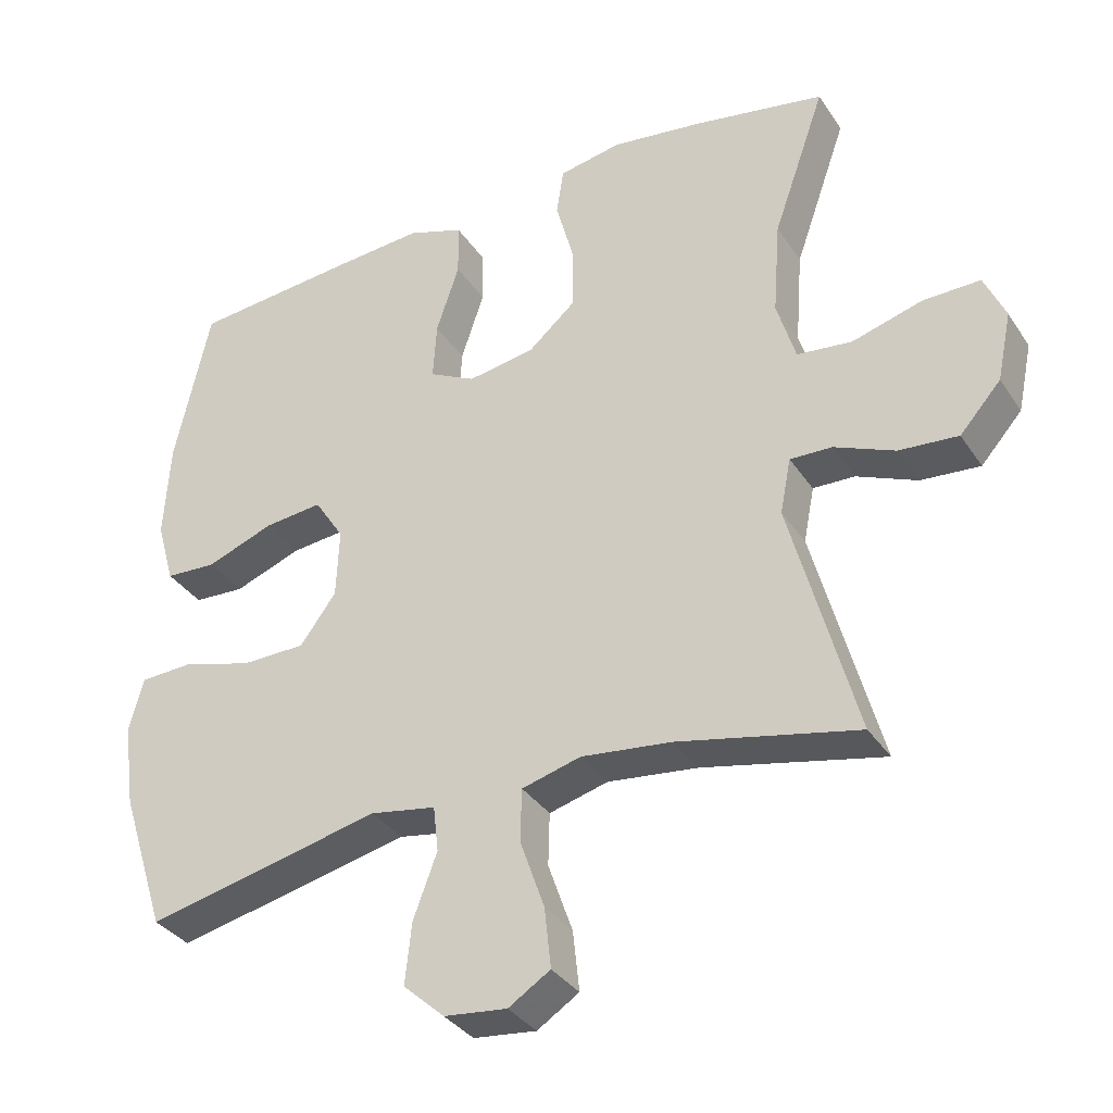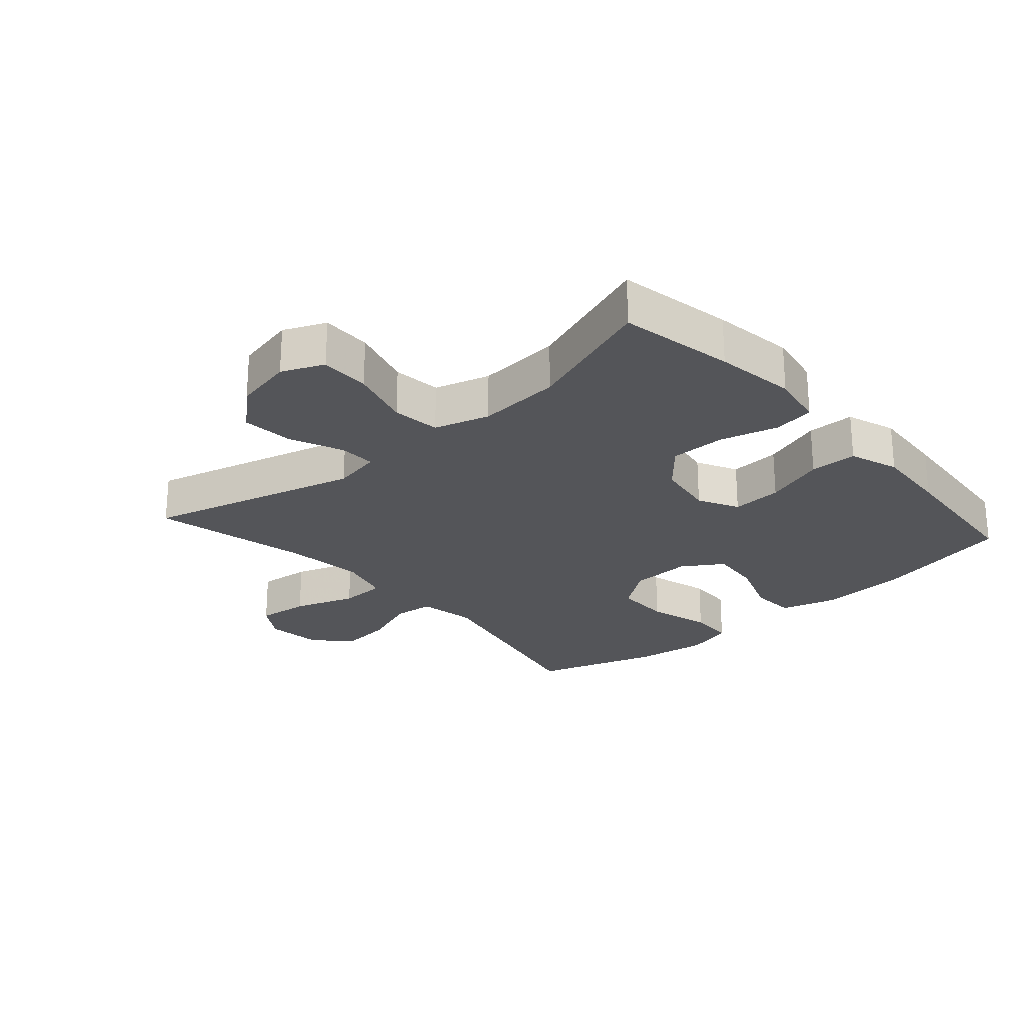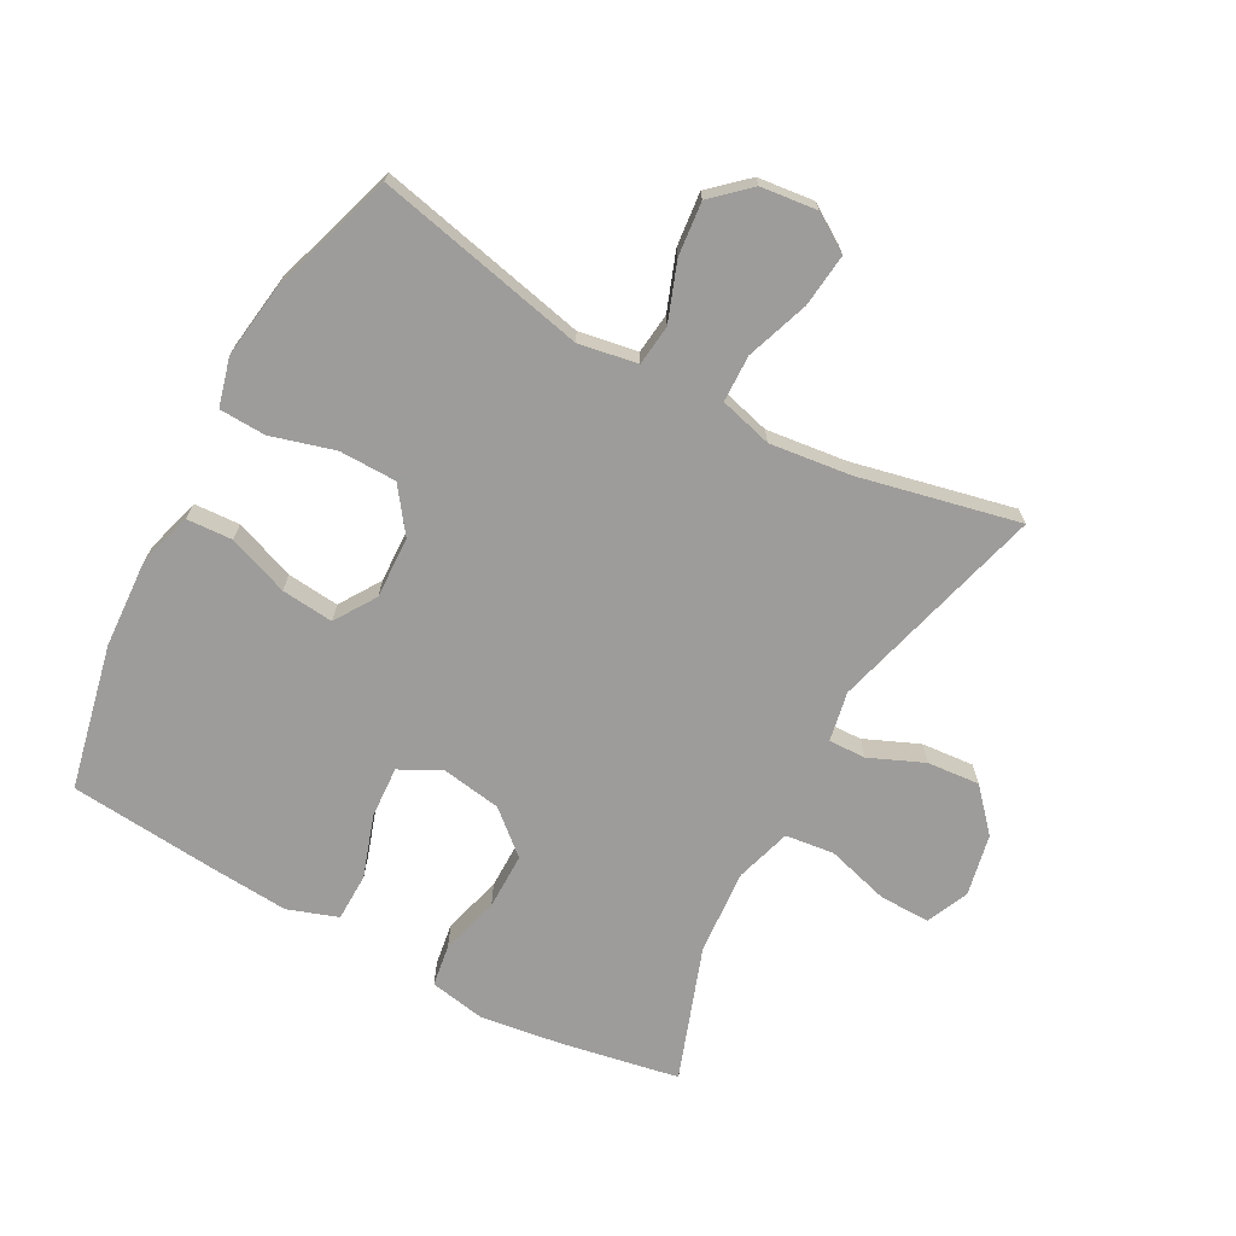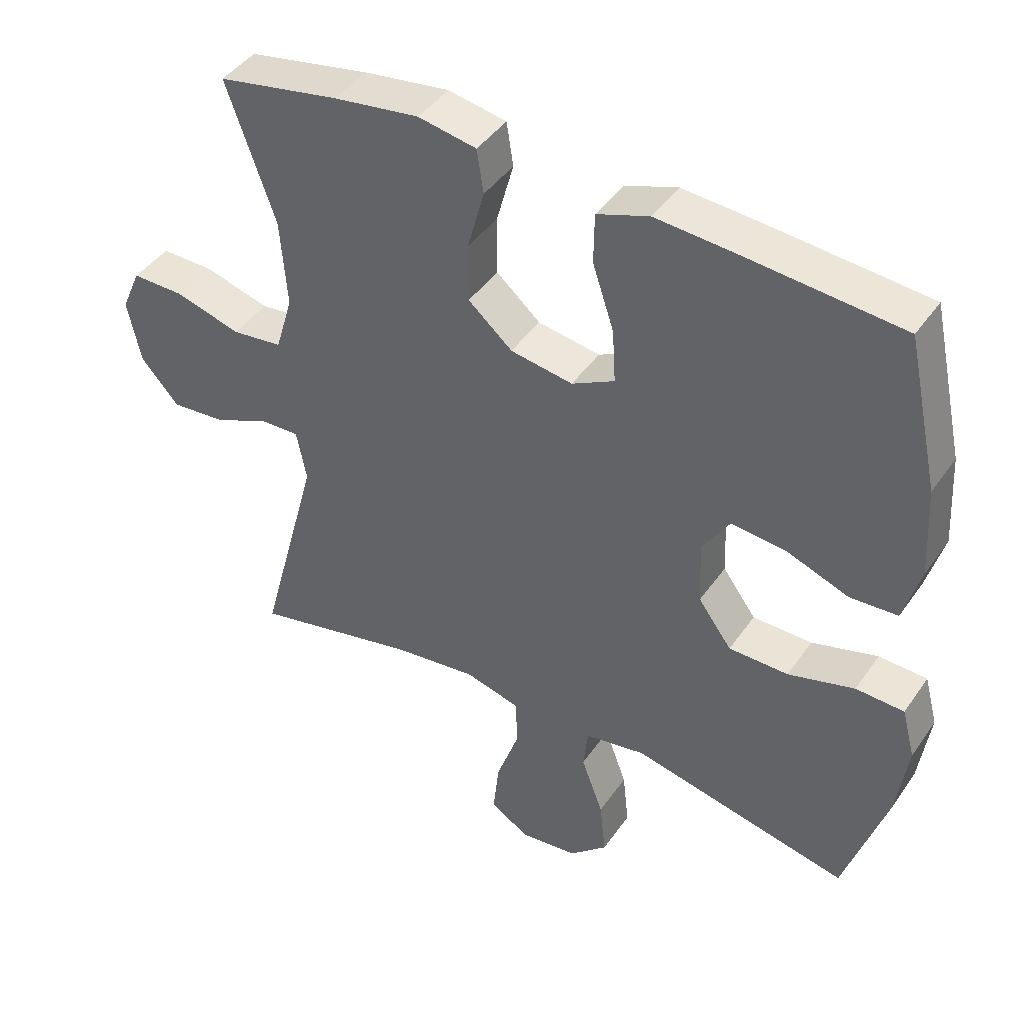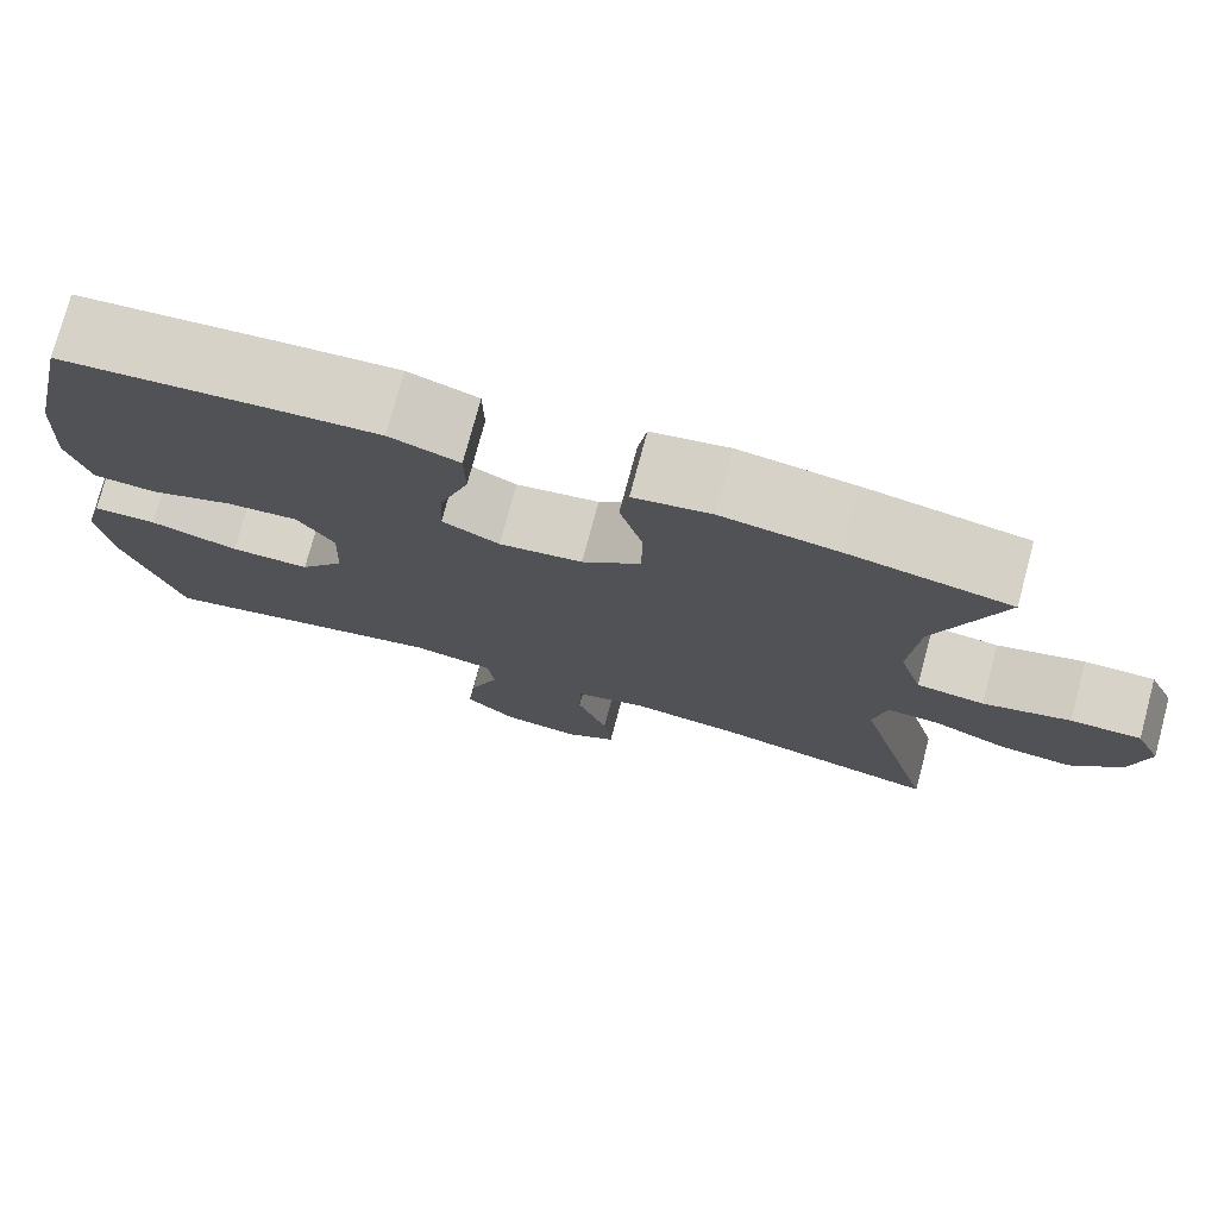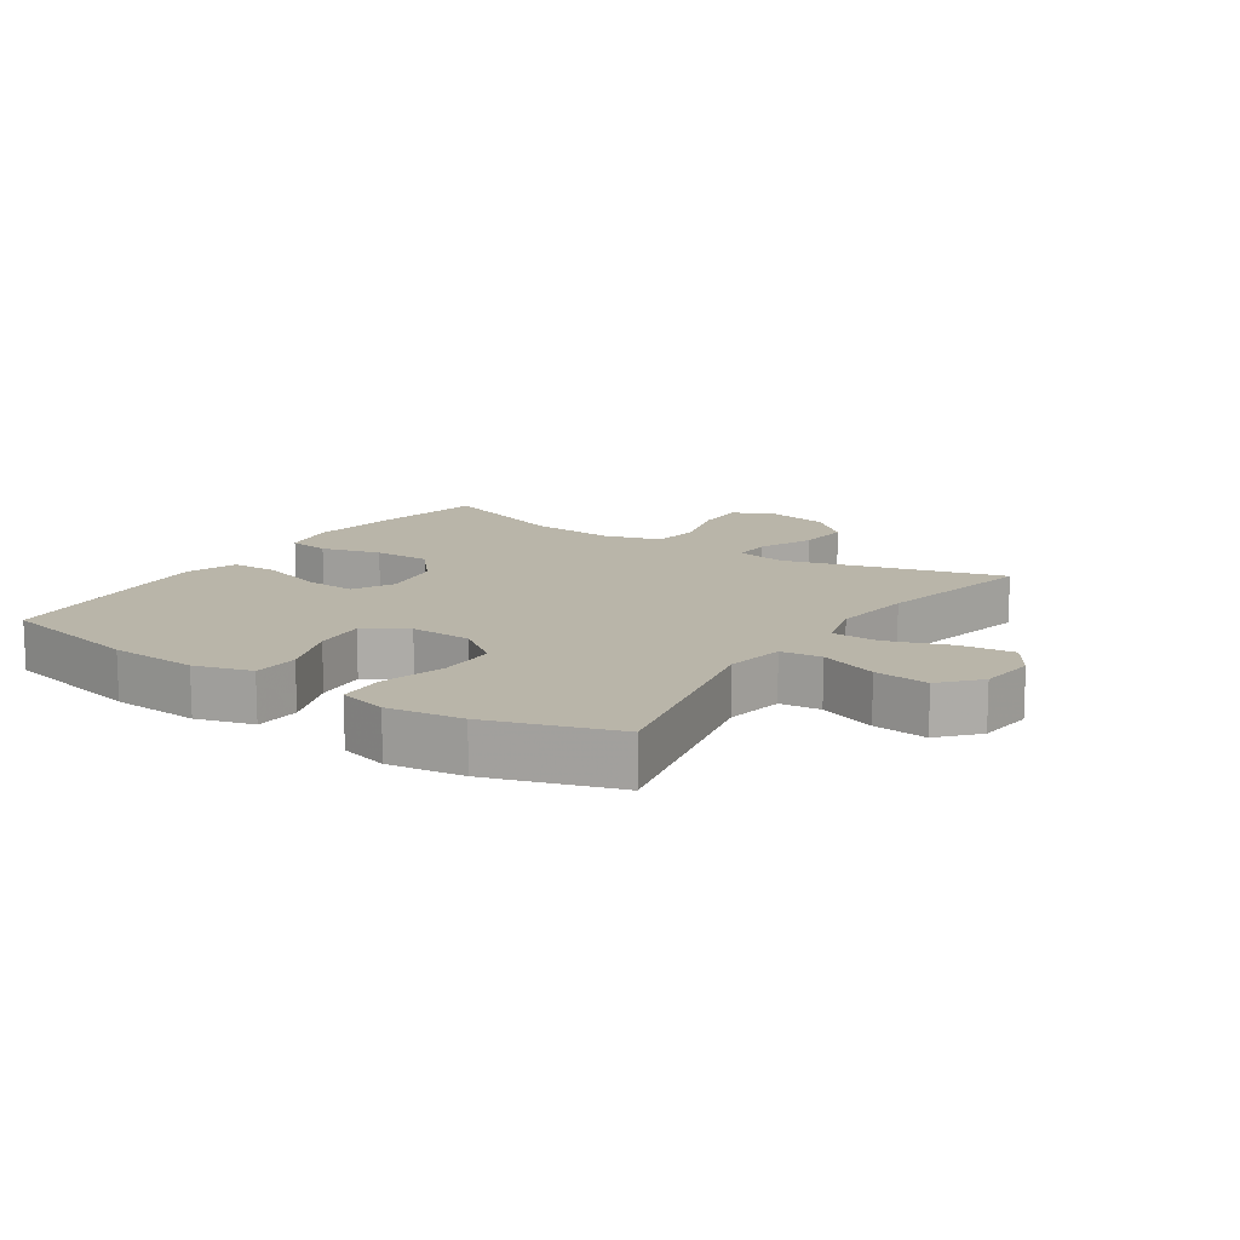
<metadata>
{"format":"obj","ext":"obj","renderer":"f3d","projection":"perspective","resolution":1024,"background":"white","views":[{"elev":-34.6,"azim":-151.1,"up":"+Z"},{"elev":-24.6,"azim":-48.5,"up":"+Y"},{"elev":-70.0,"azim":151.5,"up":"+Y"},{"elev":43.1,"azim":32.1,"up":"+Z"},{"elev":76.2,"azim":-165.0,"up":"+Z"},{"elev":13.4,"azim":123.6,"up":"+Y"}]}
</metadata>
<code>
v -0.5 0.07 -0.5
v -0.409 0.07 -0.163
v -0.424 0.07 -0.086
v -0.482 0.07 -0.088
v -0.566 0.07 -0.124
v -0.648 0.07 -0.131
v -0.705 0.07 -0.067
v -0.725 0.07 0.028
v -0.696 0.07 0.094
v -0.617 0.07 0.093
v -0.519 0.07 0.065
v -0.443 0.07 0.074
v -0.417 0.07 0.161
v -0.427 0.07 0.293
v -0.5 0.07 0.5
v -0.318 0.07 0.534
v -0.19 0.07 0.552
v -0.103 0.07 0.536
v -0.093 0.07 0.471
v -0.118 0.07 0.379
v -0.118 0.07 0.291
v -0.052 0.07 0.234
v 0.041 0.07 0.219
v 0.105 0.07 0.252
v 0.1 0.07 0.332
v 0.068 0.07 0.428
v 0.069 0.07 0.503
v 0.147 0.07 0.53
v 0.267 0.07 0.521
v 0.5 0.07 0.5
v 0.549 0.07 0.276
v 0.557 0.07 0.14
v 0.532 0.07 0.052
v 0.461 0.07 0.048
v 0.367 0.07 0.083
v 0.286 0.07 0.091
v 0.245 0.07 0.027
v 0.249 0.07 -0.069
v 0.299 0.07 -0.137
v 0.388 0.07 -0.138
v 0.487 0.07 -0.11
v 0.559 0.07 -0.113
v 0.579 0.07 -0.188
v 0.563 0.07 -0.304
v 0.5 0.07 -0.5
v 0.173 0.07 -0.428
v 0.082 0.07 -0.444
v 0.075 0.07 -0.507
v 0.108 0.07 -0.596
v 0.117 0.07 -0.68
v 0.06 0.07 -0.732
v -0.027 0.07 -0.742
v -0.085 0.07 -0.705
v -0.076 0.07 -0.622
v -0.042 0.07 -0.525
v -0.044 0.07 -0.452
v -0.126 0.07 -0.43
v -0.251 0.07 -0.445
v -0.5 0 -0.5
v -0.409 0 -0.163
v -0.424 0 -0.086
v -0.482 0 -0.088
v -0.566 0 -0.124
v -0.648 0 -0.131
v -0.705 0 -0.067
v -0.725 0 0.028
v -0.696 0 0.094
v -0.617 0 0.093
v -0.519 0 0.065
v -0.443 0 0.074
v -0.417 0 0.161
v -0.427 0 0.293
v -0.5 0 0.5
v -0.318 0 0.534
v -0.19 0 0.552
v -0.103 0 0.536
v -0.093 0 0.471
v -0.118 0 0.379
v -0.118 0 0.291
v -0.052 0 0.234
v 0.041 0 0.219
v 0.105 0 0.252
v 0.1 0 0.332
v 0.068 0 0.428
v 0.069 0 0.503
v 0.147 0 0.53
v 0.267 0 0.521
v 0.5 0 0.5
v 0.549 0 0.276
v 0.557 0 0.14
v 0.532 0 0.052
v 0.461 0 0.048
v 0.367 0 0.083
v 0.286 0 0.091
v 0.245 0 0.027
v 0.249 0 -0.069
v 0.299 0 -0.137
v 0.388 0 -0.138
v 0.487 0 -0.11
v 0.559 0 -0.113
v 0.579 0 -0.188
v 0.563 0 -0.304
v 0.5 0 -0.5
v 0.173 0 -0.428
v 0.082 0 -0.444
v 0.075 0 -0.507
v 0.108 0 -0.596
v 0.117 0 -0.68
v 0.06 0 -0.732
v -0.027 0 -0.742
v -0.085 0 -0.705
v -0.076 0 -0.622
v -0.042 0 -0.525
v -0.044 0 -0.452
v -0.126 0 -0.43
v -0.251 0 -0.445
f 52 53 54 55
f 52 55 56
f 51 52 56
f 48 49 50 51
f 48 51 56
f 47 48 56
f 46 47 56 57
f 44 45 46
f 43 44 46 57
f 40 41 42 43
f 39 40 43 57
f 32 33 34 35
f 32 35 36
f 31 32 36
f 30 31 36
f 29 30 36 37
f 25 26 27 28
f 24 25 28 29
f 17 18 19 20
f 17 20 21
f 14 15 16 17
f 13 14 17 21
f 12 13 21 22
f 8 9 10 11
f 8 11 12
f 7 8 12
f 4 5 6 7
f 3 4 7 12
f 2 3 12 22
f 58 1 2 22
f 38 39 57 58
f 37 38 58 22
f 24 29 37
f 23 24 37
f 22 23 37
f 113 112 111 110
f 114 113 110
f 114 110 109
f 109 108 107 106
f 114 109 106
f 114 106 105
f 115 114 105 104
f 104 103 102
f 115 104 102 101
f 101 100 99 98
f 115 101 98 97
f 93 92 91 90
f 94 93 90
f 94 90 89
f 94 89 88
f 95 94 88 87
f 86 85 84 83
f 87 86 83 82
f 78 77 76 75
f 79 78 75
f 75 74 73 72
f 79 75 72 71
f 80 79 71 70
f 69 68 67 66
f 70 69 66
f 70 66 65
f 65 64 63 62
f 70 65 62 61
f 80 70 61 60
f 80 60 59 116
f 116 115 97 96
f 80 116 96 95
f 95 87 82
f 95 82 81
f 95 81 80
f 1 59 60 2
f 2 60 61 3
f 3 61 62 4
f 4 62 63 5
f 5 63 64 6
f 6 64 65 7
f 7 65 66 8
f 8 66 67 9
f 9 67 68 10
f 10 68 69 11
f 11 69 70 12
f 12 70 71 13
f 13 71 72 14
f 14 72 73 15
f 15 73 74 16
f 16 74 75 17
f 17 75 76 18
f 18 76 77 19
f 19 77 78 20
f 20 78 79 21
f 21 79 80 22
f 22 80 81 23
f 23 81 82 24
f 24 82 83 25
f 25 83 84 26
f 26 84 85 27
f 27 85 86 28
f 28 86 87 29
f 29 87 88 30
f 30 88 89 31
f 31 89 90 32
f 32 90 91 33
f 33 91 92 34
f 34 92 93 35
f 35 93 94 36
f 36 94 95 37
f 37 95 96 38
f 38 96 97 39
f 39 97 98 40
f 40 98 99 41
f 41 99 100 42
f 42 100 101 43
f 43 101 102 44
f 44 102 103 45
f 45 103 104 46
f 46 104 105 47
f 47 105 106 48
f 48 106 107 49
f 49 107 108 50
f 50 108 109 51
f 51 109 110 52
f 52 110 111 53
f 53 111 112 54
f 54 112 113 55
f 55 113 114 56
f 56 114 115 57
f 57 115 116 58
f 58 116 59 1

</code>
